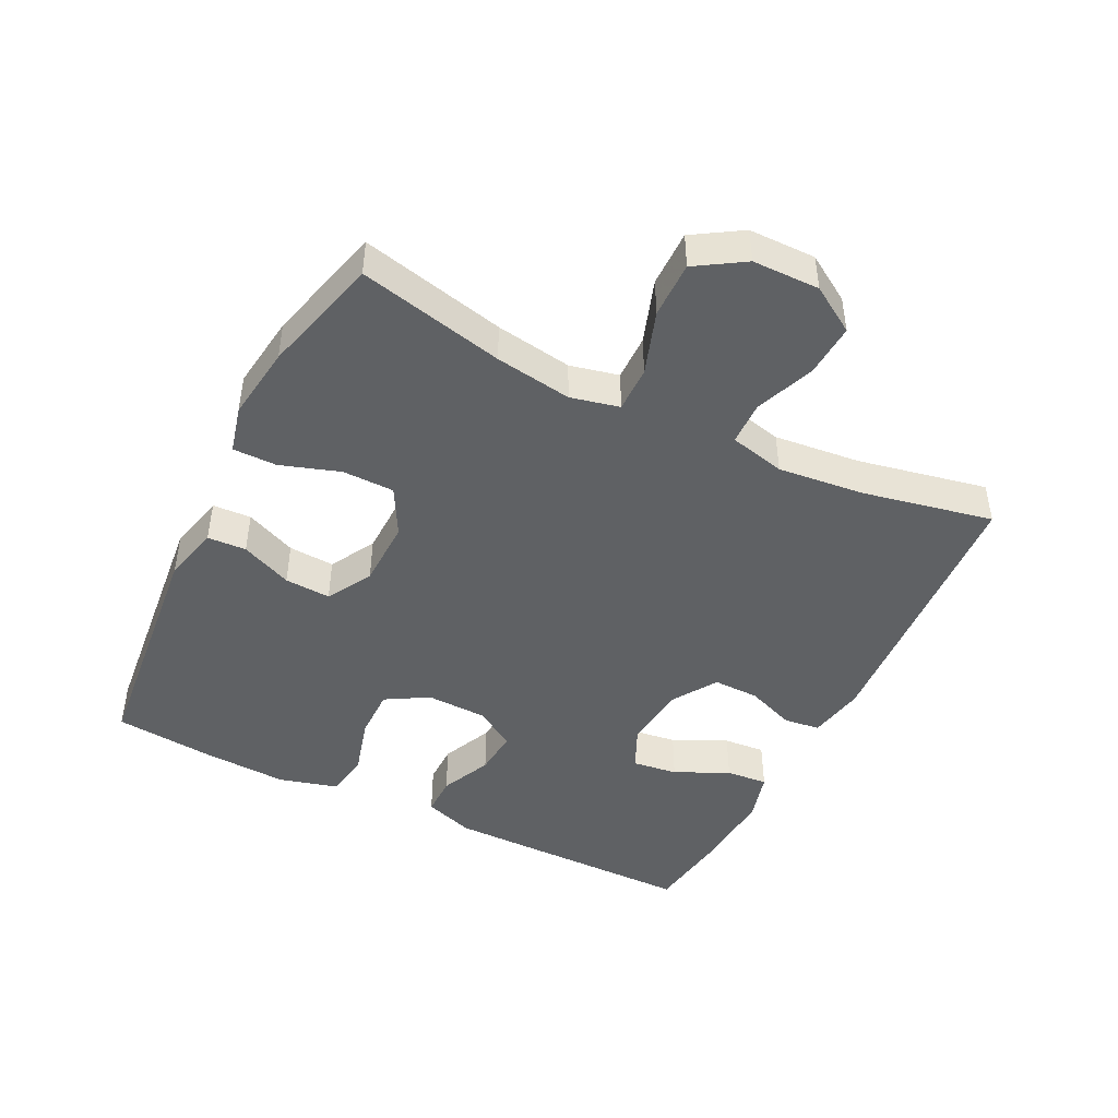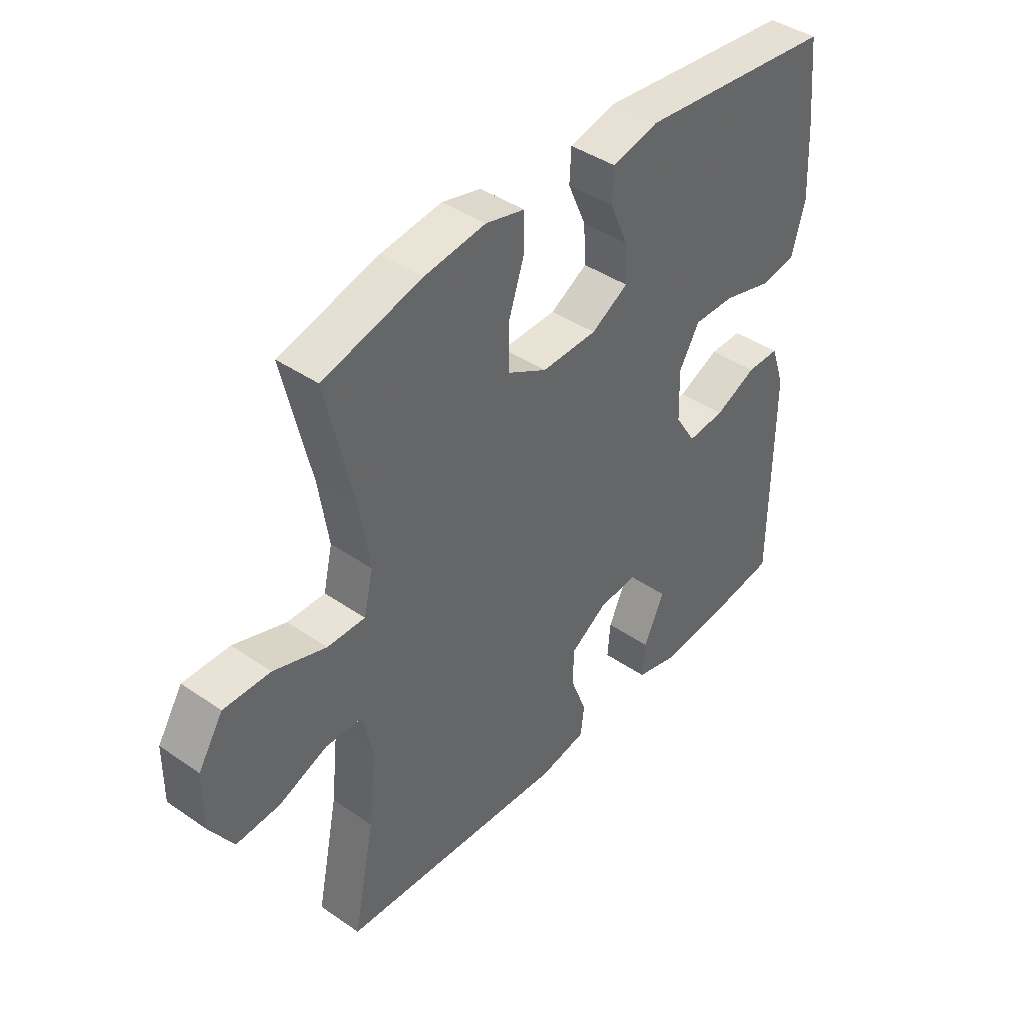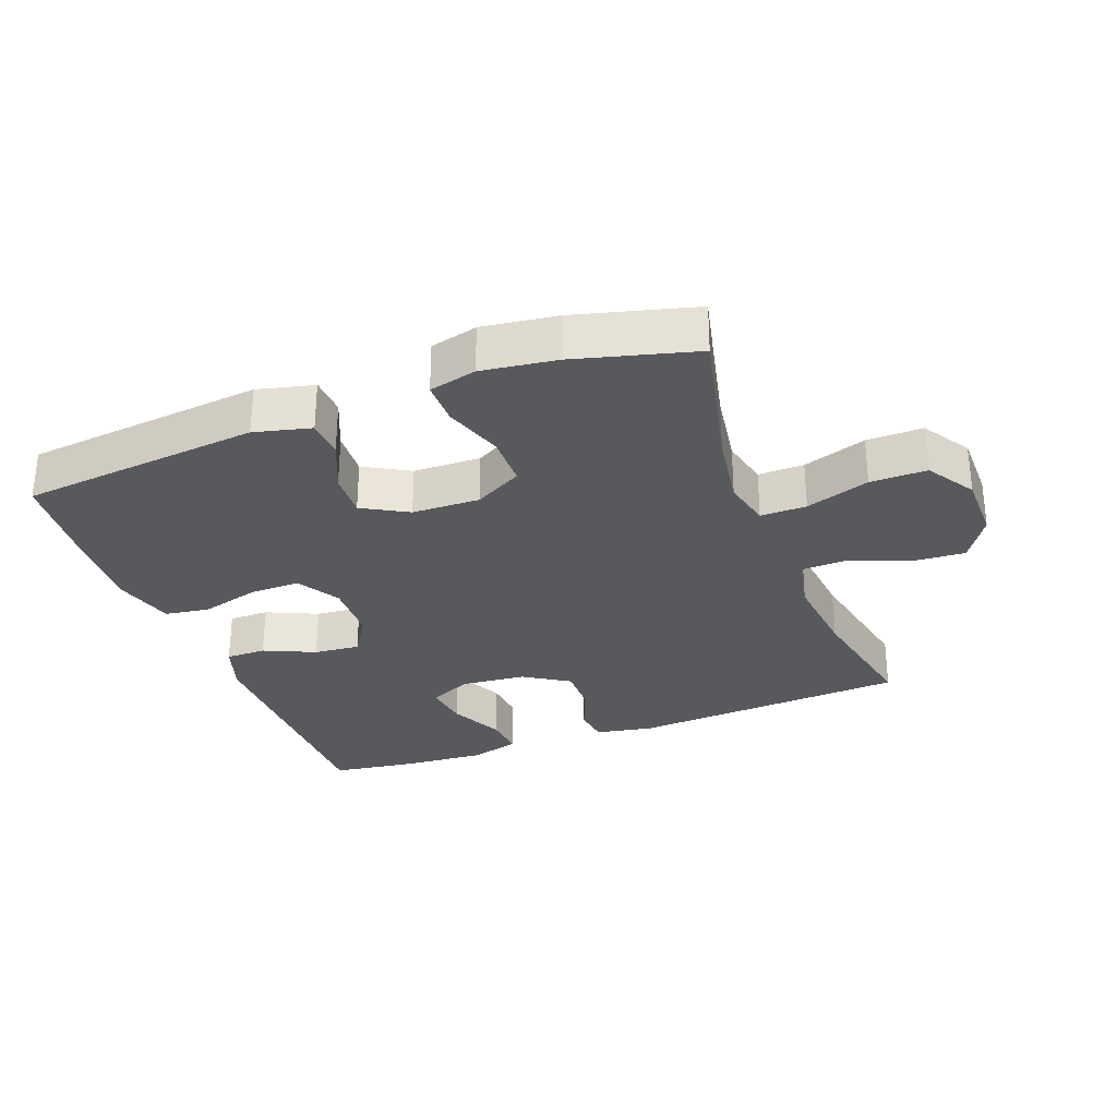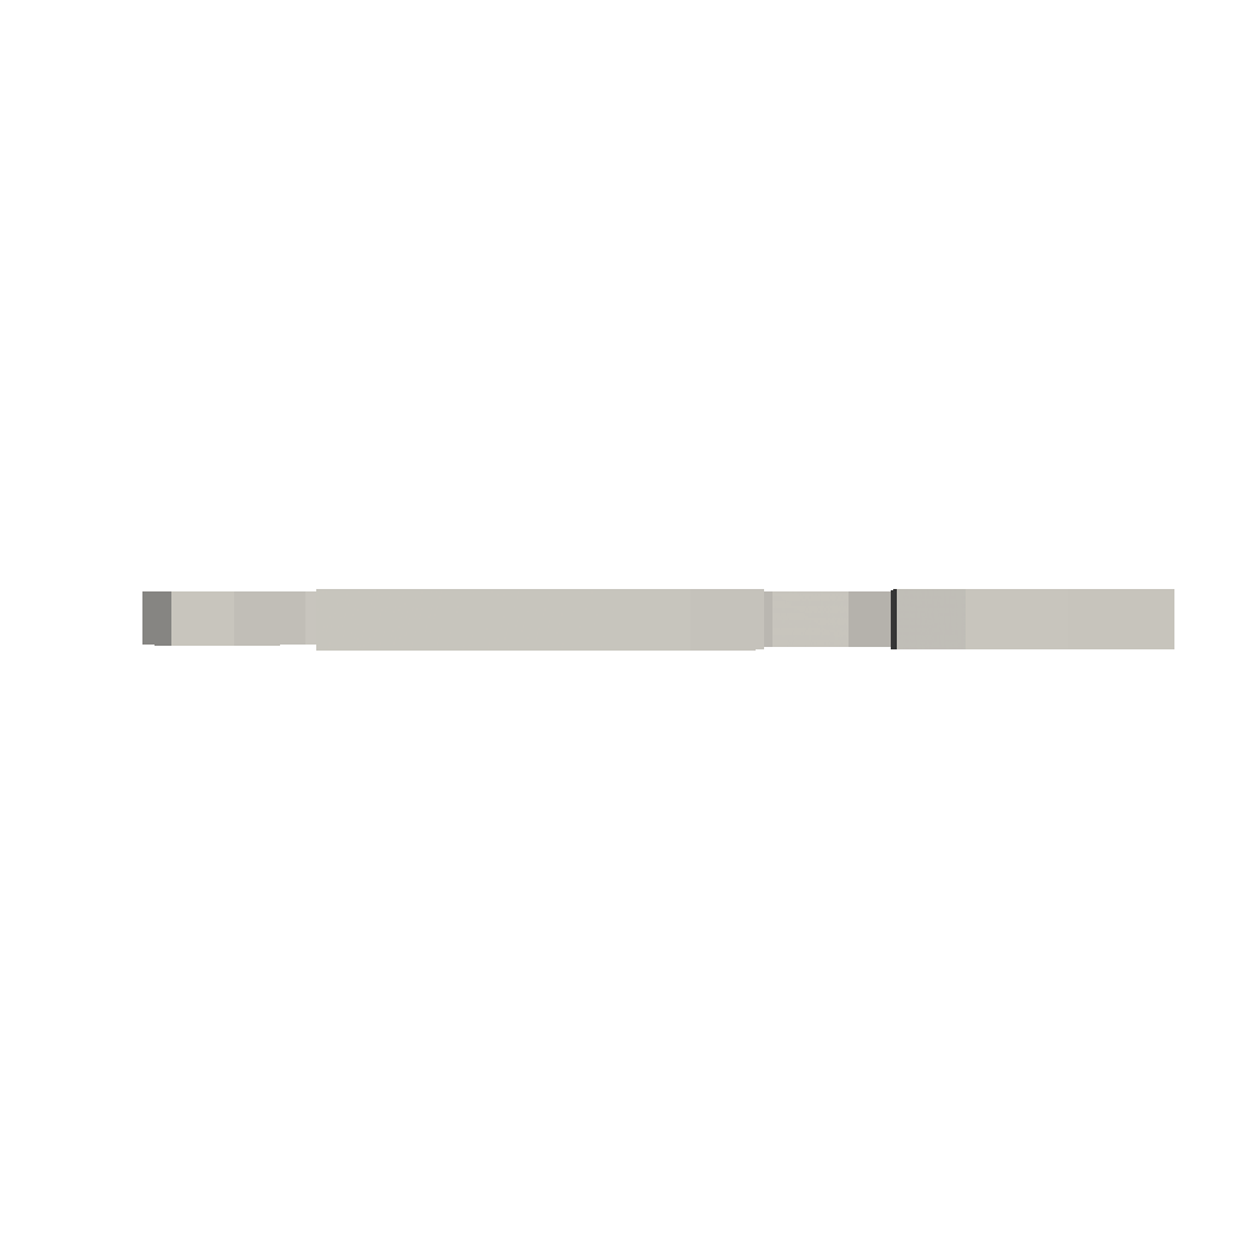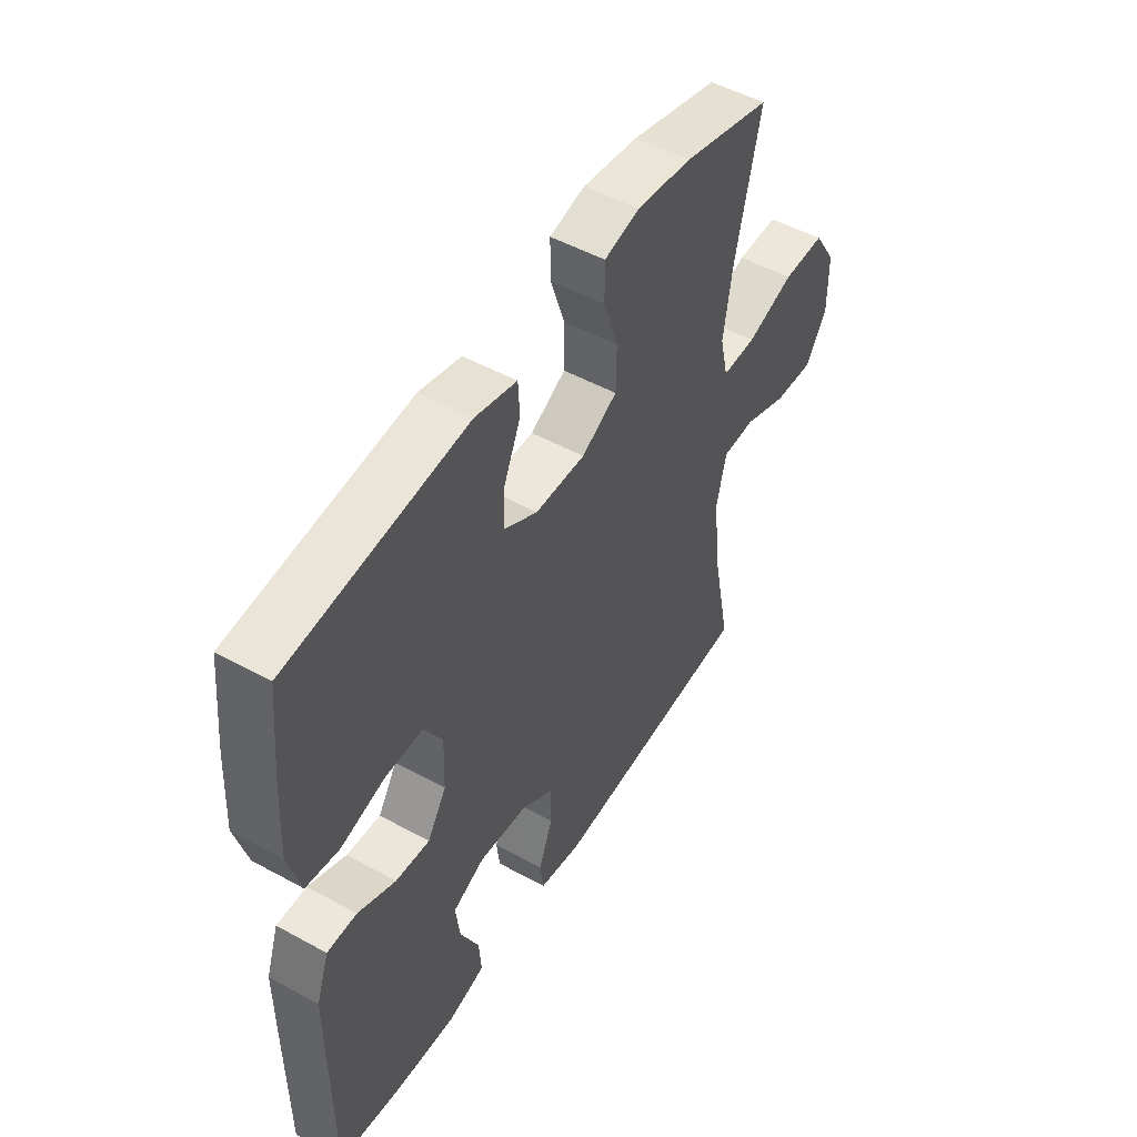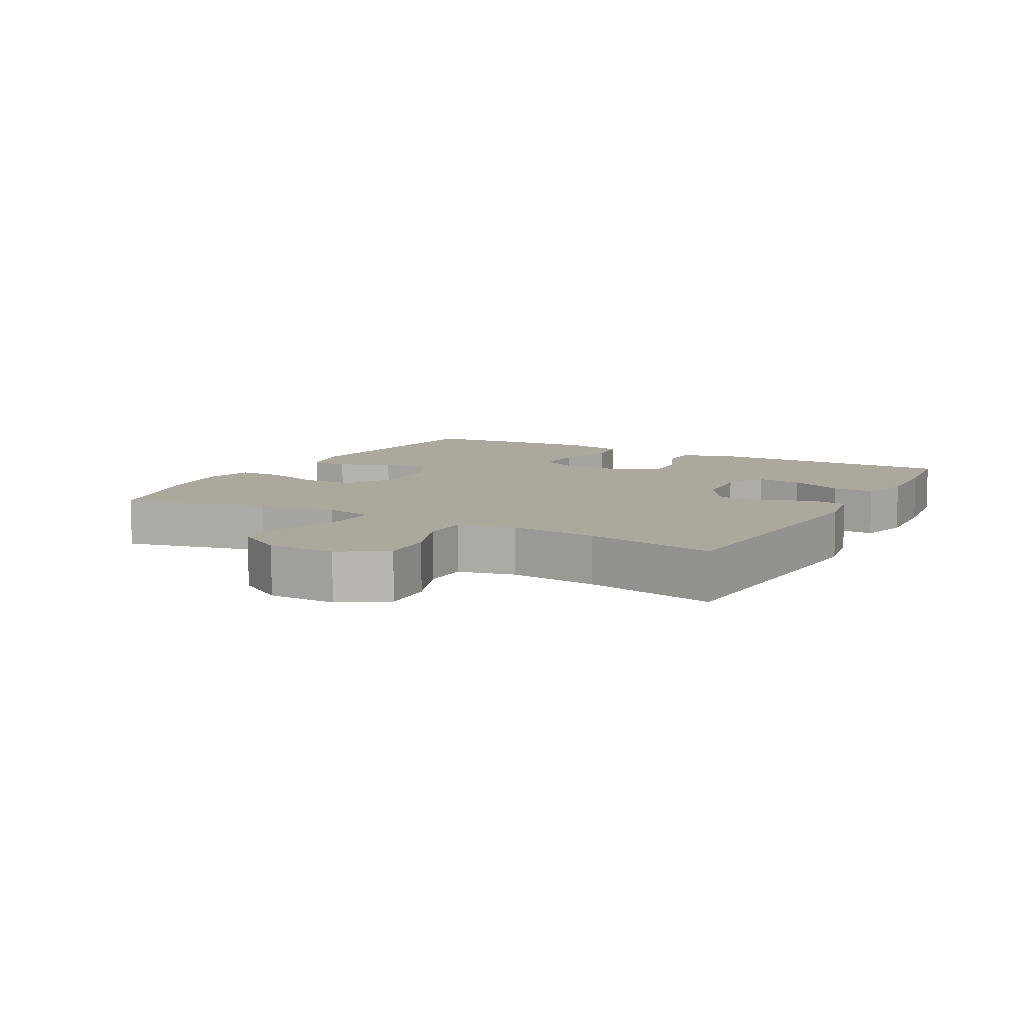
<metadata>
{"format":"obj","ext":"obj","renderer":"f3d","projection":"perspective","resolution":1024,"background":"white","views":[{"elev":-45.6,"azim":63.5,"up":"+Y"},{"elev":41.8,"azim":129.7,"up":"+Z"},{"elev":-30.0,"azim":20.6,"up":"+Y"},{"elev":0.2,"azim":175.3,"up":"+Y"},{"elev":50.3,"azim":-58.9,"up":"+Z"},{"elev":8.6,"azim":118.7,"up":"+Y"}]}
</metadata>
<code>
v -0.5 0.07 0.5
v -0.135 0.07 0.538
v -0.049 0.07 0.517
v -0.046 0.07 0.458
v -0.08 0.07 0.38
v -0.084 0.07 0.31
v -0.015 0.07 0.271
v 0.088 0.07 0.269
v 0.161 0.07 0.309
v 0.162 0.07 0.388
v 0.132 0.07 0.478
v 0.132 0.07 0.545
v 0.204 0.07 0.563
v 0.318 0.07 0.548
v 0.5 0.07 0.5
v 0.449 0.07 0.278
v 0.431 0.07 0.161
v 0.448 0.07 0.087
v 0.518 0.07 0.088
v 0.615 0.07 0.121
v 0.701 0.07 0.122
v 0.747 0.07 0.049
v 0.748 0.07 -0.053
v 0.704 0.07 -0.123
v 0.623 0.07 -0.118
v 0.533 0.07 -0.083
v 0.466 0.07 -0.085
v 0.446 0.07 -0.17
v 0.46 0.07 -0.303
v 0.5 0.07 -0.5
v 0.075 0.07 -0.529
v -0.012 0.07 -0.513
v -0.019 0.07 -0.458
v 0.01 0.07 -0.383
v 0.011 0.07 -0.313
v -0.058 0.07 -0.269
v -0.157 0.07 -0.26
v -0.222 0.07 -0.29
v -0.213 0.07 -0.359
v -0.174 0.07 -0.441
v -0.169 0.07 -0.505
v -0.245 0.07 -0.526
v -0.368 0.07 -0.518
v -0.5 0.07 -0.5
v -0.501 0.07 -0.231
v -0.501 0.07 -0.112
v -0.475 0.07 -0.036
v -0.414 0.07 -0.036
v -0.336 0.07 -0.071
v -0.266 0.07 -0.077
v -0.227 0.07 -0.015
v -0.224 0.07 0.078
v -0.262 0.07 0.143
v -0.339 0.07 0.142
v -0.429 0.07 0.117
v -0.497 0.07 0.127
v -0.522 0.07 0.217
v -0.515 0.07 0.349
v -0.5 0 0.5
v -0.135 0 0.538
v -0.049 0 0.517
v -0.046 0 0.458
v -0.08 0 0.38
v -0.084 0 0.31
v -0.015 0 0.271
v 0.088 0 0.269
v 0.161 0 0.309
v 0.162 0 0.388
v 0.132 0 0.478
v 0.132 0 0.545
v 0.204 0 0.563
v 0.318 0 0.548
v 0.5 0 0.5
v 0.449 0 0.278
v 0.431 0 0.161
v 0.448 0 0.087
v 0.518 0 0.088
v 0.615 0 0.121
v 0.701 0 0.122
v 0.747 0 0.049
v 0.748 0 -0.053
v 0.704 0 -0.123
v 0.623 0 -0.118
v 0.533 0 -0.083
v 0.466 0 -0.085
v 0.446 0 -0.17
v 0.46 0 -0.303
v 0.5 0 -0.5
v 0.075 0 -0.529
v -0.012 0 -0.513
v -0.019 0 -0.458
v 0.01 0 -0.383
v 0.011 0 -0.313
v -0.058 0 -0.269
v -0.157 0 -0.26
v -0.222 0 -0.29
v -0.213 0 -0.359
v -0.174 0 -0.441
v -0.169 0 -0.505
v -0.245 0 -0.526
v -0.368 0 -0.518
v -0.5 0 -0.5
v -0.501 0 -0.231
v -0.501 0 -0.112
v -0.475 0 -0.036
v -0.414 0 -0.036
v -0.336 0 -0.071
v -0.266 0 -0.077
v -0.227 0 -0.015
v -0.224 0 0.078
v -0.262 0 0.143
v -0.339 0 0.142
v -0.429 0 0.117
v -0.497 0 0.127
v -0.522 0 0.217
v -0.515 0 0.349
f 54 55 56 57
f 53 54 57 58
f 46 47 48 49
f 46 49 50
f 45 46 50
f 44 45 50
f 43 44 50 51
f 39 40 41 42
f 38 39 42 43
f 31 32 33 34
f 29 30 31 34
f 28 29 34 35
f 27 28 35 36
f 23 24 25 26
f 23 26 27
f 22 23 27
f 19 20 21 22
f 18 19 22 27
f 17 18 27 36
f 13 14 15 16
f 10 11 12 13
f 9 10 13 16
f 8 9 16 17
f 2 3 4 5
f 2 5 6
f 53 58 1 2
f 52 53 2 6
f 51 52 6 7
f 38 43 51 7
f 37 38 7 8
f 8 17 36 37
f 115 114 113 112
f 116 115 112 111
f 107 106 105 104
f 108 107 104
f 108 104 103
f 108 103 102
f 109 108 102 101
f 100 99 98 97
f 101 100 97 96
f 92 91 90 89
f 92 89 88 87
f 93 92 87 86
f 94 93 86 85
f 84 83 82 81
f 85 84 81
f 85 81 80
f 80 79 78 77
f 85 80 77 76
f 94 85 76 75
f 74 73 72 71
f 71 70 69 68
f 74 71 68 67
f 75 74 67 66
f 63 62 61 60
f 64 63 60
f 60 59 116 111
f 64 60 111 110
f 65 64 110 109
f 65 109 101 96
f 66 65 96 95
f 95 94 75 66
f 1 59 60 2
f 2 60 61 3
f 3 61 62 4
f 4 62 63 5
f 5 63 64 6
f 6 64 65 7
f 7 65 66 8
f 8 66 67 9
f 9 67 68 10
f 10 68 69 11
f 11 69 70 12
f 12 70 71 13
f 13 71 72 14
f 14 72 73 15
f 15 73 74 16
f 16 74 75 17
f 17 75 76 18
f 18 76 77 19
f 19 77 78 20
f 20 78 79 21
f 21 79 80 22
f 22 80 81 23
f 23 81 82 24
f 24 82 83 25
f 25 83 84 26
f 26 84 85 27
f 27 85 86 28
f 28 86 87 29
f 29 87 88 30
f 30 88 89 31
f 31 89 90 32
f 32 90 91 33
f 33 91 92 34
f 34 92 93 35
f 35 93 94 36
f 36 94 95 37
f 37 95 96 38
f 38 96 97 39
f 39 97 98 40
f 40 98 99 41
f 41 99 100 42
f 42 100 101 43
f 43 101 102 44
f 44 102 103 45
f 45 103 104 46
f 46 104 105 47
f 47 105 106 48
f 48 106 107 49
f 49 107 108 50
f 50 108 109 51
f 51 109 110 52
f 52 110 111 53
f 53 111 112 54
f 54 112 113 55
f 55 113 114 56
f 56 114 115 57
f 57 115 116 58
f 58 116 59 1

</code>
